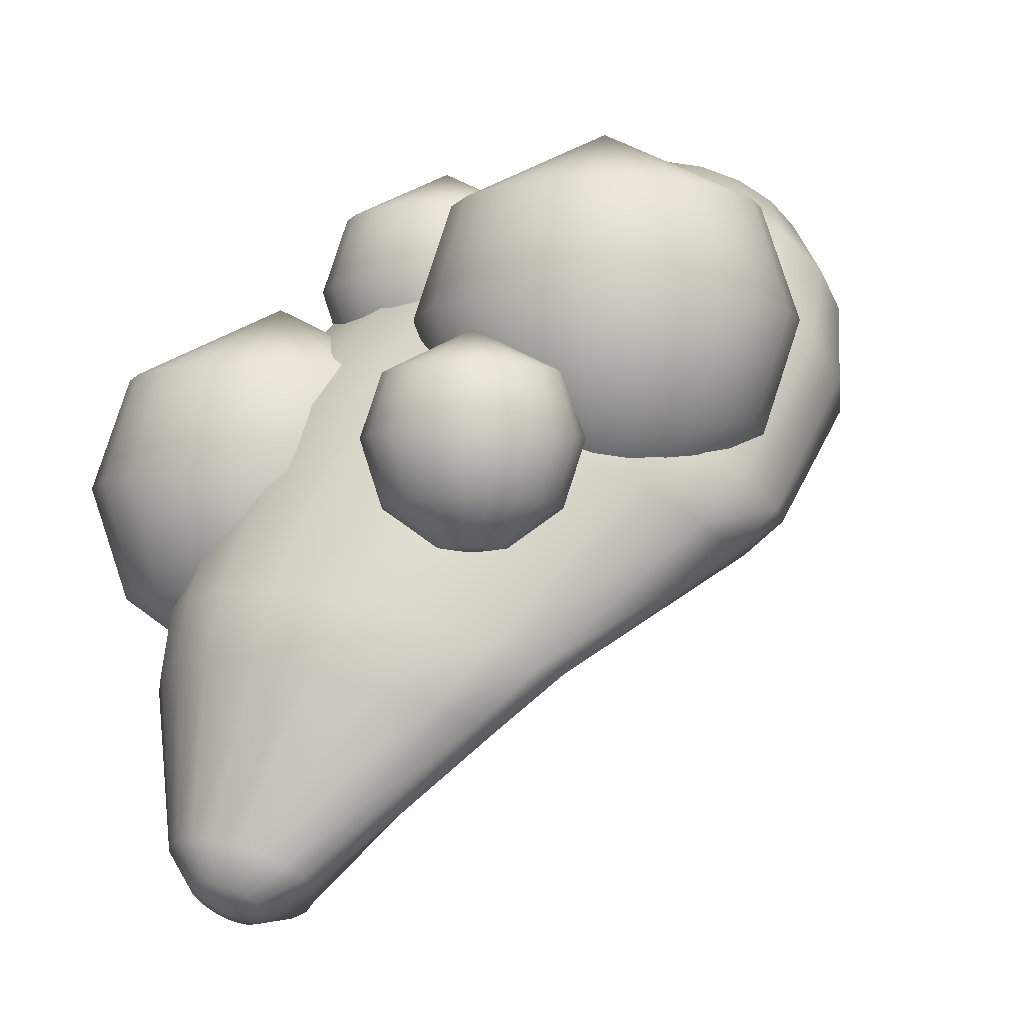
<metadata>
{"format":"obj","ext":"obj","renderer":"f3d","projection":"perspective","resolution":1024,"background":"white","views":[{"elev":-5.7,"azim":43.7,"up":"+Y"}]}
</metadata>
<code>
g default
v 0.1156 -6.221 5.564
v 0.0586 -6.279 5.497
v -0.03196 -6.327 5.446
v -0.1471 -6.359 5.415
v -0.2753 -6.37 5.404
v -0.4035 -6.359 5.415
v -0.5186 -6.327 5.446
v -0.6092 -6.279 5.497
v -0.6662 -6.221 5.564
v -0.6841 -6.16 5.643
v -0.6616 -6.1 5.726
v -0.6017 -6.048 5.805
v -0.511 -6.008 5.869
v -0.3987 -5.983 5.912
v -0.2753 -5.974 5.927
v -0.1519 -5.983 5.912
v -0.03959 -6.008 5.869
v 0.05112 -6.048 5.805
v 0.111 -6.1 5.726
v 0.1335 -6.16 5.643
v 0.5037 -6.039 5.33
v 0.3907 -6.15 5.217
v 0.2102 -6.247 5.142
v -0.01952 -6.316 5.102
v -0.2753 -6.34 5.09
v -0.5311 -6.316 5.102
v -0.7608 -6.247 5.142
v -0.9413 -6.15 5.217
v -1.054 -6.039 5.33
v -1.088 -5.925 5.476
v -1.039 -5.816 5.639
v -0.9158 -5.722 5.799
v -0.7332 -5.65 5.935
v -0.5129 -5.606 6.027
v -0.2753 -5.591 6.06
v -0.03768 -5.606 6.027
v 0.1826 -5.65 5.935
v 0.3652 -5.722 5.799
v 0.4889 -5.816 5.639
v 0.5375 -5.925 5.476
v 1.582 -4.649 4.131
v 1.267 -4.614 3.946
v 0.8007 -4.577 3.941
v 0.2621 -4.6 4.053
v -0.2753 -4.62 4.11
v -0.8127 -4.6 4.053
v -1.351 -4.577 3.941
v -1.818 -4.614 3.946
v -2.133 -4.649 4.131
v -2.234 -4.584 4.459
v -2.112 -4.432 4.855
v -1.792 -4.253 5.247
v -1.332 -4.103 5.59
v -0.8056 -4.016 5.835
v -0.2753 -3.992 5.927
v 0.255 -4.016 5.835
v 0.7812 -4.103 5.59
v 1.241 -4.253 5.247
v 1.561 -4.432 4.855
v 1.684 -4.584 4.459
v 1.914 -4.136 3.598
v 1.566 -4.019 3.272
v 1.029 -3.821 3.047
v 0.3838 -3.676 2.919
v -0.2753 -3.629 2.878
v -0.9344 -3.676 2.919
v -1.58 -3.821 3.047
v -2.116 -4.019 3.272
v -2.465 -4.136 3.598
v -2.565 -4.085 4.021
v -2.41 -3.911 4.488
v -2.037 -3.698 4.941
v -1.506 -3.518 5.34
v -0.8972 -3.418 5.633
v -0.2753 -3.394 5.748
v 0.3466 -3.418 5.633
v 0.9559 -3.518 5.34
v 1.486 -3.698 4.941
v 1.86 -3.911 4.488
v 2.015 -4.085 4.021
v 2.722 -2.986 2.108
v 2.348 -2.966 1.538
v 1.698 -2.55 1.017
v 0.8051 -2.009 0.6271
v -0.2753 -1.792 0.4814
v -1.356 -2.009 0.6271
v -2.248 -2.55 1.017
v -2.898 -2.966 1.538
v -3.273 -2.986 2.108
v -3.336 -2.769 2.71
v -3.1 -2.452 3.312
v -2.608 -2.128 3.873
v -1.93 -1.86 4.353
v -1.139 -1.679 4.692
v -0.2753 -1.612 4.817
v 0.5887 -1.679 4.692
v 1.38 -1.86 4.353
v 2.057 -2.128 3.873
v 2.549 -2.452 3.312
v 2.786 -2.769 2.71
v 2.823 -2.567 1.645
v 2.428 -2.625 1.053
v 1.744 -2.379 0.5262
v 0.8137 -2 0.1409
v -0.2753 -1.856 0.005678
v -1.364 -2 0.1409
v -2.295 -2.379 0.5262
v -2.978 -2.625 1.053
v -3.373 -2.567 1.645
v -3.453 -2.313 2.27
v -3.222 -1.968 2.885
v -2.715 -1.618 3.446
v -1.997 -1.319 3.908
v -1.159 -1.107 4.221
v -0.2753 -1.023 4.333
v 0.6084 -1.107 4.221
v 1.446 -1.319 3.908
v 2.164 -1.618 3.446
v 2.672 -1.968 2.885
v 2.903 -2.313 2.27
v 2.546 -1.163 0.2602
v 2.168 -1.401 -0.2519
v 1.526 -1.523 -0.6766
v 0.6804 -1.546 -0.9652
v -0.2753 -1.538 -1.069
v -1.231 -1.546 -0.9652
v -2.077 -1.523 -0.6766
v -2.719 -1.401 -0.2519
v -3.096 -1.163 0.2602
v -3.185 -0.8342 0.8119
v -2.989 -0.4624 1.355
v -2.534 -0.09999 1.843
v -1.878 0.2117 2.231
v -1.103 0.4362 2.482
v -0.2753 0.523 2.57
v 0.5519 0.4362 2.482
v 1.327 0.2117 2.231
v 1.983 -0.09999 1.843
v 2.438 -0.4624 1.355
v 2.635 -0.8342 0.8119
v 2.033 -0.3031 -0.446
v 1.707 -0.5824 -0.8337
v 1.175 -0.7895 -1.146
v 0.4908 -0.9129 -1.35
v -0.2753 -0.9531 -1.421
v -1.041 -0.9129 -1.35
v -1.726 -0.7895 -1.146
v -2.257 -0.5824 -0.8337
v -2.584 -0.3031 -0.446
v -2.676 0.02285 -0.02074
v -2.533 0.3625 0.4022
v -2.178 0.6819 0.7834
v -1.649 0.9486 1.087
v -0.9961 1.129 1.282
v -0.2753 1.193 1.349
v 0.4455 1.129 1.282
v 1.098 0.9486 1.087
v 1.627 0.6819 0.7834
v 1.983 0.3625 0.4022
v 2.125 0.02285 -0.02074
v 1.238 0.4634 -0.9106
v 1.016 0.2549 -1.154
v 0.6651 0.09097 -1.348
v 0.22 -0.01349 -1.473
v -0.2753 -0.04928 -1.516
v -0.7706 -0.01349 -1.473
v -1.216 0.09097 -1.348
v -1.566 0.2549 -1.154
v -1.789 0.4634 -0.9106
v -1.862 0.6966 -0.641
v -1.78 0.9323 -0.3717
v -1.552 1.147 -0.1288
v -1.201 1.321 0.06408
v -0.7619 1.433 0.188
v -0.2753 1.472 0.2307
v 0.2113 1.433 0.188
v 0.6509 1.321 0.06408
v 1.001 1.147 -0.1288
v 1.229 0.9323 -0.3717
v 1.311 0.6966 -0.641
v -0.2753 -6.241 5.702
v -0.2753 1.107 -1.015
v -0.1264 -1.454 2.589
v -0.1809 -1.454 2.482
v -0.2657 -1.454 2.398
v -0.3725 -1.454 2.343
v -0.491 -1.454 2.324
v -0.6094 -1.454 2.343
v -0.7163 -1.454 2.398
v -0.8011 -1.454 2.482
v -0.8555 -1.454 2.589
v -0.8743 -1.454 2.708
v -0.8555 -1.454 2.826
v -0.8011 -1.454 2.933
v -0.7163 -1.454 3.018
v -0.6094 -1.454 3.072
v -0.491 -1.454 3.091
v -0.3725 -1.454 3.072
v -0.2657 -1.454 3.018
v -0.1809 -1.454 2.933
v -0.1264 -1.454 2.826
v -0.1077 -1.454 2.708
v 0.4634 -1.004 2.398
v 0.3208 -1.004 2.118
v 0.09884 -1.004 1.896
v -0.1809 -1.004 1.753
v -0.491 -1.004 1.704
v -0.8011 -1.004 1.753
v -1.081 -1.004 1.896
v -1.303 -1.004 2.118
v -1.445 -1.004 2.398
v -1.494 -1.004 2.708
v -1.445 -1.004 3.018
v -1.303 -1.004 3.298
v -1.081 -1.004 3.52
v -0.8011 -1.004 3.662
v -0.491 -1.004 3.711
v -0.1809 -1.004 3.662
v 0.09884 -1.004 3.52
v 0.3208 -1.004 3.298
v 0.4634 -1.004 3.018
v 0.5125 -1.004 2.708
v 0.6887 -0.2749 2.324
v 0.5125 -0.2749 1.979
v 0.2381 -0.2749 1.704
v -0.1077 -0.2749 1.528
v -0.491 -0.2749 1.467
v -0.8743 -0.2749 1.528
v -1.22 -0.2749 1.704
v -1.494 -0.2749 1.979
v -1.671 -0.2749 2.324
v -1.731 -0.2749 2.708
v -1.671 -0.2749 3.091
v -1.494 -0.2749 3.437
v -1.22 -0.2749 3.711
v -0.8743 -0.2749 3.887
v -0.491 -0.2749 3.948
v -0.1077 -0.2749 3.887
v 0.2381 -0.2749 3.711
v 0.5125 -0.2749 3.437
v 0.6887 -0.2749 3.091
v 0.7494 -0.2749 2.708
v 0.4634 0.4542 2.398
v 0.3208 0.4542 2.118
v 0.09884 0.4542 1.896
v -0.1809 0.4542 1.753
v -0.491 0.4542 1.704
v -0.8011 0.4542 1.753
v -1.081 0.4542 1.896
v -1.303 0.4542 2.118
v -1.445 0.4542 2.398
v -1.494 0.4542 2.708
v -1.445 0.4542 3.018
v -1.303 0.4542 3.298
v -1.081 0.4542 3.52
v -0.8011 0.4542 3.662
v -0.491 0.4542 3.711
v -0.1809 0.4542 3.662
v 0.09884 0.4542 3.52
v 0.3208 0.4542 3.298
v 0.4634 0.4542 3.018
v 0.5125 0.4542 2.708
v -0.491 -1.515 2.708
v -0.491 0.9655 2.708
v 2.168 -2.548 2.534
v 2.088 -2.548 2.377
v 1.964 -2.548 2.253
v 1.807 -2.548 2.173
v 1.633 -2.548 2.145
v 1.459 -2.548 2.173
v 1.302 -2.548 2.253
v 1.178 -2.548 2.377
v 1.098 -2.548 2.534
v 1.07 -2.548 2.708
v 1.098 -2.548 2.882
v 1.178 -2.548 3.038
v 1.302 -2.548 3.163
v 1.459 -2.548 3.243
v 1.633 -2.548 3.27
v 1.807 -2.548 3.243
v 1.964 -2.548 3.163
v 2.088 -2.548 3.038
v 2.168 -2.548 2.882
v 2.195 -2.548 2.708
v 3.034 -1.887 2.253
v 2.824 -1.887 1.842
v 2.499 -1.887 1.516
v 2.088 -1.887 1.307
v 1.633 -1.887 1.235
v 1.178 -1.887 1.307
v 0.7672 -1.887 1.516
v 0.4414 -1.887 1.842
v 0.2322 -1.887 2.253
v 0.1601 -1.887 2.708
v 0.2322 -1.887 3.163
v 0.4414 -1.887 3.573
v 0.7672 -1.887 3.899
v 1.178 -1.887 4.108
v 1.633 -1.887 4.181
v 2.088 -1.887 4.108
v 2.499 -1.887 3.899
v 2.824 -1.887 3.573
v 3.034 -1.887 3.163
v 3.106 -1.887 2.708
v 3.364 -0.8168 2.145
v 3.106 -0.8168 1.638
v 2.703 -0.8168 1.235
v 2.195 -0.8168 0.9763
v 1.633 -0.8168 0.8872
v 1.07 -0.8168 0.9763
v 0.5629 -0.8168 1.235
v 0.1601 -0.8168 1.638
v -0.09847 -0.8168 2.145
v -0.1876 -0.8168 2.708
v -0.09847 -0.8168 3.27
v 0.1601 -0.8168 3.778
v 0.5629 -0.8168 4.181
v 1.07 -0.8168 4.439
v 1.633 -0.8168 4.528
v 2.195 -0.8168 4.439
v 2.703 -0.8168 4.181
v 3.106 -0.8168 3.778
v 3.364 -0.8168 3.27
v 3.453 -0.8168 2.708
v 3.034 0.2533 2.253
v 2.824 0.2533 1.842
v 2.499 0.2533 1.516
v 2.088 0.2533 1.307
v 1.633 0.2533 1.235
v 1.178 0.2533 1.307
v 0.7672 0.2533 1.516
v 0.4414 0.2533 1.842
v 0.2322 0.2533 2.253
v 0.1601 0.2533 2.708
v 0.2322 0.2533 3.163
v 0.4414 0.2533 3.573
v 0.7672 0.2533 3.899
v 1.178 0.2533 4.108
v 1.633 0.2533 4.181
v 2.088 0.2533 4.108
v 2.499 0.2533 3.899
v 2.824 0.2533 3.573
v 3.034 0.2533 3.163
v 3.106 0.2533 2.708
v 1.633 -2.637 2.708
v 1.633 1.004 2.708
v 1.928 -3.047 4.389
v 1.884 -3.047 4.303
v 1.816 -3.047 4.234
v 1.729 -3.047 4.19
v 1.633 -3.047 4.175
v 1.537 -3.047 4.19
v 1.45 -3.047 4.234
v 1.382 -3.047 4.303
v 1.337 -3.047 4.389
v 1.322 -3.047 4.485
v 1.337 -3.047 4.581
v 1.382 -3.047 4.668
v 1.45 -3.047 4.737
v 1.537 -3.047 4.781
v 1.633 -3.047 4.796
v 1.729 -3.047 4.781
v 1.816 -3.047 4.737
v 1.884 -3.047 4.668
v 1.928 -3.047 4.581
v 1.944 -3.047 4.485
v 2.407 -2.682 4.234
v 2.291 -2.682 4.007
v 2.111 -2.682 3.827
v 1.884 -2.682 3.712
v 1.633 -2.682 3.672
v 1.382 -2.682 3.712
v 1.155 -2.682 3.827
v 0.9747 -2.682 4.007
v 0.8592 -2.682 4.234
v 0.8194 -2.682 4.485
v 0.8592 -2.682 4.737
v 0.9747 -2.682 4.964
v 1.155 -2.682 5.144
v 1.382 -2.682 5.259
v 1.633 -2.682 5.299
v 1.884 -2.682 5.259
v 2.111 -2.682 5.144
v 2.291 -2.682 4.964
v 2.407 -2.682 4.737
v 2.446 -2.682 4.485
v 2.589 -2.091 4.175
v 2.446 -2.091 3.894
v 2.224 -2.091 3.672
v 1.944 -2.091 3.529
v 1.633 -2.091 3.48
v 1.322 -2.091 3.529
v 1.042 -2.091 3.672
v 0.8194 -2.091 3.894
v 0.6765 -2.091 4.175
v 0.6273 -2.091 4.485
v 0.6765 -2.091 4.796
v 0.8194 -2.091 5.076
v 1.042 -2.091 5.299
v 1.322 -2.091 5.442
v 1.633 -2.091 5.491
v 1.944 -2.091 5.442
v 2.224 -2.091 5.299
v 2.446 -2.091 5.076
v 2.589 -2.091 4.796
v 2.639 -2.091 4.485
v 2.407 -1.5 4.234
v 2.291 -1.5 4.007
v 2.111 -1.5 3.827
v 1.884 -1.5 3.712
v 1.633 -1.5 3.672
v 1.382 -1.5 3.712
v 1.155 -1.5 3.827
v 0.9747 -1.5 4.007
v 0.8592 -1.5 4.234
v 0.8194 -1.5 4.485
v 0.8592 -1.5 4.737
v 0.9747 -1.5 4.964
v 1.155 -1.5 5.144
v 1.382 -1.5 5.259
v 1.633 -1.5 5.299
v 1.884 -1.5 5.259
v 2.111 -1.5 5.144
v 2.291 -1.5 4.964
v 2.407 -1.5 4.737
v 2.446 -1.5 4.485
v 1.633 -3.096 4.485
v 1.633 -1.085 4.485
v -0.9903 -4.006 3.824
v -1.07 -4.006 3.667
v -1.195 -4.006 3.543
v -1.352 -4.006 3.463
v -1.525 -4.006 3.436
v -1.699 -4.006 3.463
v -1.856 -4.006 3.543
v -1.98 -4.006 3.667
v -2.06 -4.006 3.824
v -2.088 -4.006 3.998
v -2.06 -4.006 4.172
v -1.98 -4.006 4.329
v -1.856 -4.006 4.453
v -1.699 -4.006 4.533
v -1.525 -4.006 4.561
v -1.352 -4.006 4.533
v -1.195 -4.006 4.453
v -1.07 -4.006 4.329
v -0.9903 -4.006 4.172
v -0.9628 -4.006 3.998
v -0.1246 -3.345 3.543
v -0.3338 -3.345 3.132
v -0.6597 -3.345 2.807
v -1.07 -3.345 2.597
v -1.525 -3.345 2.525
v -1.98 -3.345 2.597
v -2.391 -3.345 2.807
v -2.717 -3.345 3.132
v -2.926 -3.345 3.543
v -2.998 -3.345 3.998
v -2.926 -3.345 4.453
v -2.717 -3.345 4.864
v -2.391 -3.345 5.19
v -1.98 -3.345 5.399
v -1.525 -3.345 5.471
v -1.07 -3.345 5.399
v -0.6597 -3.345 5.19
v -0.3338 -3.345 4.864
v -0.1246 -3.345 4.453
v -0.05256 -3.345 3.998
v 0.206 -2.275 3.436
v -0.05256 -2.275 2.928
v -0.4553 -2.275 2.525
v -0.9628 -2.275 2.267
v -1.525 -2.275 2.178
v -2.088 -2.275 2.267
v -2.595 -2.275 2.525
v -2.998 -2.275 2.928
v -3.257 -2.275 3.436
v -3.346 -2.275 3.998
v -3.257 -2.275 4.561
v -2.998 -2.275 5.068
v -2.595 -2.275 5.471
v -2.088 -2.275 5.73
v -1.525 -2.275 5.819
v -0.9628 -2.275 5.73
v -0.4553 -2.275 5.471
v -0.05256 -2.275 5.068
v 0.206 -2.275 4.561
v 0.2951 -2.275 3.998
v -0.1246 -1.205 3.543
v -0.3338 -1.205 3.132
v -0.6597 -1.205 2.807
v -1.07 -1.205 2.597
v -1.525 -1.205 2.525
v -1.98 -1.205 2.597
v -2.391 -1.205 2.807
v -2.717 -1.205 3.132
v -2.926 -1.205 3.543
v -2.998 -1.205 3.998
v -2.926 -1.205 4.453
v -2.717 -1.205 4.864
v -2.391 -1.205 5.19
v -1.98 -1.205 5.399
v -1.525 -1.205 5.471
v -1.07 -1.205 5.399
v -0.6597 -1.205 5.19
v -0.3338 -1.205 4.864
v -0.1246 -1.205 4.453
v -0.05256 -1.205 3.998
v -1.525 -4.095 3.998
v -1.525 -0.4545 3.998
g Boss_MainHead
f 1 2 22 21
f 2 3 23 22
f 3 4 24 23
f 4 5 25 24
f 5 6 26 25
f 6 7 27 26
f 7 8 28 27
f 8 9 29 28
f 9 10 30 29
f 10 11 31 30
f 11 12 32 31
f 12 13 33 32
f 13 14 34 33
f 14 15 35 34
f 15 16 36 35
f 16 17 37 36
f 17 18 38 37
f 18 19 39 38
f 19 20 40 39
f 20 1 21 40
f 21 22 42 41
f 22 23 43 42
f 23 24 44 43
f 24 25 45 44
f 25 26 46 45
f 26 27 47 46
f 27 28 48 47
f 28 29 49 48
f 29 30 50 49
f 30 31 51 50
f 31 32 52 51
f 32 33 53 52
f 33 34 54 53
f 34 35 55 54
f 35 36 56 55
f 36 37 57 56
f 37 38 58 57
f 38 39 59 58
f 39 40 60 59
f 40 21 41 60
f 41 42 62 61
f 42 43 63 62
f 43 44 64 63
f 44 45 65 64
f 45 46 66 65
f 46 47 67 66
f 47 48 68 67
f 48 49 69 68
f 49 50 70 69
f 50 51 71 70
f 51 52 72 71
f 52 53 73 72
f 53 54 74 73
f 54 55 75 74
f 55 56 76 75
f 56 57 77 76
f 57 58 78 77
f 58 59 79 78
f 59 60 80 79
f 60 41 61 80
f 61 62 82 81
f 62 63 83 82
f 63 64 84 83
f 64 65 85 84
f 65 66 86 85
f 66 67 87 86
f 67 68 88 87
f 68 69 89 88
f 69 70 90 89
f 70 71 91 90
f 71 72 92 91
f 72 73 93 92
f 73 74 94 93
f 74 75 95 94
f 75 76 96 95
f 76 77 97 96
f 77 78 98 97
f 78 79 99 98
f 79 80 100 99
f 80 61 81 100
f 81 82 102 101
f 82 83 103 102
f 83 84 104 103
f 84 85 105 104
f 85 86 106 105
f 86 87 107 106
f 87 88 108 107
f 88 89 109 108
f 89 90 110 109
f 90 91 111 110
f 91 92 112 111
f 92 93 113 112
f 93 94 114 113
f 94 95 115 114
f 95 96 116 115
f 96 97 117 116
f 97 98 118 117
f 98 99 119 118
f 99 100 120 119
f 100 81 101 120
f 101 102 122 121
f 102 103 123 122
f 103 104 124 123
f 104 105 125 124
f 105 106 126 125
f 106 107 127 126
f 107 108 128 127
f 108 109 129 128
f 109 110 130 129
f 110 111 131 130
f 111 112 132 131
f 112 113 133 132
f 113 114 134 133
f 114 115 135 134
f 115 116 136 135
f 116 117 137 136
f 117 118 138 137
f 118 119 139 138
f 119 120 140 139
f 120 101 121 140
f 121 122 142 141
f 122 123 143 142
f 123 124 144 143
f 124 125 145 144
f 125 126 146 145
f 126 127 147 146
f 127 128 148 147
f 128 129 149 148
f 129 130 150 149
f 130 131 151 150
f 131 132 152 151
f 132 133 153 152
f 133 134 154 153
f 134 135 155 154
f 135 136 156 155
f 136 137 157 156
f 137 138 158 157
f 138 139 159 158
f 139 140 160 159
f 140 121 141 160
f 141 142 162 161
f 142 143 163 162
f 143 144 164 163
f 144 145 165 164
f 145 146 166 165
f 146 147 167 166
f 147 148 168 167
f 148 149 169 168
f 149 150 170 169
f 150 151 171 170
f 151 152 172 171
f 152 153 173 172
f 153 154 174 173
f 154 155 175 174
f 155 156 176 175
f 156 157 177 176
f 157 158 178 177
f 158 159 179 178
f 159 160 180 179
f 160 141 161 180
f 2 1 181
f 3 2 181
f 4 3 181
f 5 4 181
f 6 5 181
f 7 6 181
f 8 7 181
f 9 8 181
f 10 9 181
f 11 10 181
f 12 11 181
f 13 12 181
f 14 13 181
f 15 14 181
f 16 15 181
f 17 16 181
f 18 17 181
f 19 18 181
f 20 19 181
f 1 20 181
f 161 162 182
f 162 163 182
f 163 164 182
f 164 165 182
f 165 166 182
f 166 167 182
f 167 168 182
f 168 169 182
f 169 170 182
f 170 171 182
f 171 172 182
f 172 173 182
f 173 174 182
f 174 175 182
f 175 176 182
f 176 177 182
f 177 178 182
f 178 179 182
f 179 180 182
f 180 161 182
f 183 184 204 203
f 184 185 205 204
f 185 186 206 205
f 186 187 207 206
f 187 188 208 207
f 188 189 209 208
f 189 190 210 209
f 190 191 211 210
f 191 192 212 211
f 192 193 213 212
f 193 194 214 213
f 194 195 215 214
f 195 196 216 215
f 196 197 217 216
f 197 198 218 217
f 198 199 219 218
f 199 200 220 219
f 200 201 221 220
f 201 202 222 221
f 202 183 203 222
f 203 204 224 223
f 204 205 225 224
f 205 206 226 225
f 206 207 227 226
f 207 208 228 227
f 208 209 229 228
f 209 210 230 229
f 210 211 231 230
f 211 212 232 231
f 212 213 233 232
f 213 214 234 233
f 214 215 235 234
f 215 216 236 235
f 216 217 237 236
f 217 218 238 237
f 218 219 239 238
f 219 220 240 239
f 220 221 241 240
f 221 222 242 241
f 222 203 223 242
f 223 224 244 243
f 224 225 245 244
f 225 226 246 245
f 226 227 247 246
f 227 228 248 247
f 228 229 249 248
f 229 230 250 249
f 230 231 251 250
f 231 232 252 251
f 232 233 253 252
f 233 234 254 253
f 234 235 255 254
f 235 236 256 255
f 236 237 257 256
f 237 238 258 257
f 238 239 259 258
f 239 240 260 259
f 240 241 261 260
f 241 242 262 261
f 242 223 243 262
f 184 183 263
f 185 184 263
f 186 185 263
f 187 186 263
f 188 187 263
f 189 188 263
f 190 189 263
f 191 190 263
f 192 191 263
f 193 192 263
f 194 193 263
f 195 194 263
f 196 195 263
f 197 196 263
f 198 197 263
f 199 198 263
f 200 199 263
f 201 200 263
f 202 201 263
f 183 202 263
f 243 244 264
f 244 245 264
f 245 246 264
f 246 247 264
f 247 248 264
f 248 249 264
f 249 250 264
f 250 251 264
f 251 252 264
f 252 253 264
f 253 254 264
f 254 255 264
f 255 256 264
f 256 257 264
f 257 258 264
f 258 259 264
f 259 260 264
f 260 261 264
f 261 262 264
f 262 243 264
f 265 266 286 285
f 266 267 287 286
f 267 268 288 287
f 268 269 289 288
f 269 270 290 289
f 270 271 291 290
f 271 272 292 291
f 272 273 293 292
f 273 274 294 293
f 274 275 295 294
f 275 276 296 295
f 276 277 297 296
f 277 278 298 297
f 278 279 299 298
f 279 280 300 299
f 280 281 301 300
f 281 282 302 301
f 282 283 303 302
f 283 284 304 303
f 284 265 285 304
f 285 286 306 305
f 286 287 307 306
f 287 288 308 307
f 288 289 309 308
f 289 290 310 309
f 290 291 311 310
f 291 292 312 311
f 292 293 313 312
f 293 294 314 313
f 294 295 315 314
f 295 296 316 315
f 296 297 317 316
f 297 298 318 317
f 298 299 319 318
f 299 300 320 319
f 300 301 321 320
f 301 302 322 321
f 302 303 323 322
f 303 304 324 323
f 304 285 305 324
f 305 306 326 325
f 306 307 327 326
f 307 308 328 327
f 308 309 329 328
f 309 310 330 329
f 310 311 331 330
f 311 312 332 331
f 312 313 333 332
f 313 314 334 333
f 314 315 335 334
f 315 316 336 335
f 316 317 337 336
f 317 318 338 337
f 318 319 339 338
f 319 320 340 339
f 320 321 341 340
f 321 322 342 341
f 322 323 343 342
f 323 324 344 343
f 324 305 325 344
f 266 265 345
f 267 266 345
f 268 267 345
f 269 268 345
f 270 269 345
f 271 270 345
f 272 271 345
f 273 272 345
f 274 273 345
f 275 274 345
f 276 275 345
f 277 276 345
f 278 277 345
f 279 278 345
f 280 279 345
f 281 280 345
f 282 281 345
f 283 282 345
f 284 283 345
f 265 284 345
f 325 326 346
f 326 327 346
f 327 328 346
f 328 329 346
f 329 330 346
f 330 331 346
f 331 332 346
f 332 333 346
f 333 334 346
f 334 335 346
f 335 336 346
f 336 337 346
f 337 338 346
f 338 339 346
f 339 340 346
f 340 341 346
f 341 342 346
f 342 343 346
f 343 344 346
f 344 325 346
f 347 348 368 367
f 348 349 369 368
f 349 350 370 369
f 350 351 371 370
f 351 352 372 371
f 352 353 373 372
f 353 354 374 373
f 354 355 375 374
f 355 356 376 375
f 356 357 377 376
f 357 358 378 377
f 358 359 379 378
f 359 360 380 379
f 360 361 381 380
f 361 362 382 381
f 362 363 383 382
f 363 364 384 383
f 364 365 385 384
f 365 366 386 385
f 366 347 367 386
f 367 368 388 387
f 368 369 389 388
f 369 370 390 389
f 370 371 391 390
f 371 372 392 391
f 372 373 393 392
f 373 374 394 393
f 374 375 395 394
f 375 376 396 395
f 376 377 397 396
f 377 378 398 397
f 378 379 399 398
f 379 380 400 399
f 380 381 401 400
f 381 382 402 401
f 382 383 403 402
f 383 384 404 403
f 384 385 405 404
f 385 386 406 405
f 386 367 387 406
f 387 388 408 407
f 388 389 409 408
f 389 390 410 409
f 390 391 411 410
f 391 392 412 411
f 392 393 413 412
f 393 394 414 413
f 394 395 415 414
f 395 396 416 415
f 396 397 417 416
f 397 398 418 417
f 398 399 419 418
f 399 400 420 419
f 400 401 421 420
f 401 402 422 421
f 402 403 423 422
f 403 404 424 423
f 404 405 425 424
f 405 406 426 425
f 406 387 407 426
f 348 347 427
f 349 348 427
f 350 349 427
f 351 350 427
f 352 351 427
f 353 352 427
f 354 353 427
f 355 354 427
f 356 355 427
f 357 356 427
f 358 357 427
f 359 358 427
f 360 359 427
f 361 360 427
f 362 361 427
f 363 362 427
f 364 363 427
f 365 364 427
f 366 365 427
f 347 366 427
f 407 408 428
f 408 409 428
f 409 410 428
f 410 411 428
f 411 412 428
f 412 413 428
f 413 414 428
f 414 415 428
f 415 416 428
f 416 417 428
f 417 418 428
f 418 419 428
f 419 420 428
f 420 421 428
f 421 422 428
f 422 423 428
f 423 424 428
f 424 425 428
f 425 426 428
f 426 407 428
f 429 430 450 449
f 430 431 451 450
f 431 432 452 451
f 432 433 453 452
f 433 434 454 453
f 434 435 455 454
f 435 436 456 455
f 436 437 457 456
f 437 438 458 457
f 438 439 459 458
f 439 440 460 459
f 440 441 461 460
f 441 442 462 461
f 442 443 463 462
f 443 444 464 463
f 444 445 465 464
f 445 446 466 465
f 446 447 467 466
f 447 448 468 467
f 448 429 449 468
f 449 450 470 469
f 450 451 471 470
f 451 452 472 471
f 452 453 473 472
f 453 454 474 473
f 454 455 475 474
f 455 456 476 475
f 456 457 477 476
f 457 458 478 477
f 458 459 479 478
f 459 460 480 479
f 460 461 481 480
f 461 462 482 481
f 462 463 483 482
f 463 464 484 483
f 464 465 485 484
f 465 466 486 485
f 466 467 487 486
f 467 468 488 487
f 468 449 469 488
f 469 470 490 489
f 470 471 491 490
f 471 472 492 491
f 472 473 493 492
f 473 474 494 493
f 474 475 495 494
f 475 476 496 495
f 476 477 497 496
f 477 478 498 497
f 478 479 499 498
f 479 480 500 499
f 480 481 501 500
f 481 482 502 501
f 482 483 503 502
f 483 484 504 503
f 484 485 505 504
f 485 486 506 505
f 486 487 507 506
f 487 488 508 507
f 488 469 489 508
f 430 429 509
f 431 430 509
f 432 431 509
f 433 432 509
f 434 433 509
f 435 434 509
f 436 435 509
f 437 436 509
f 438 437 509
f 439 438 509
f 440 439 509
f 441 440 509
f 442 441 509
f 443 442 509
f 444 443 509
f 445 444 509
f 446 445 509
f 447 446 509
f 448 447 509
f 429 448 509
f 489 490 510
f 490 491 510
f 491 492 510
f 492 493 510
f 493 494 510
f 494 495 510
f 495 496 510
f 496 497 510
f 497 498 510
f 498 499 510
f 499 500 510
f 500 501 510
f 501 502 510
f 502 503 510
f 503 504 510
f 504 505 510
f 505 506 510
f 506 507 510
f 507 508 510
f 508 489 510

</code>
